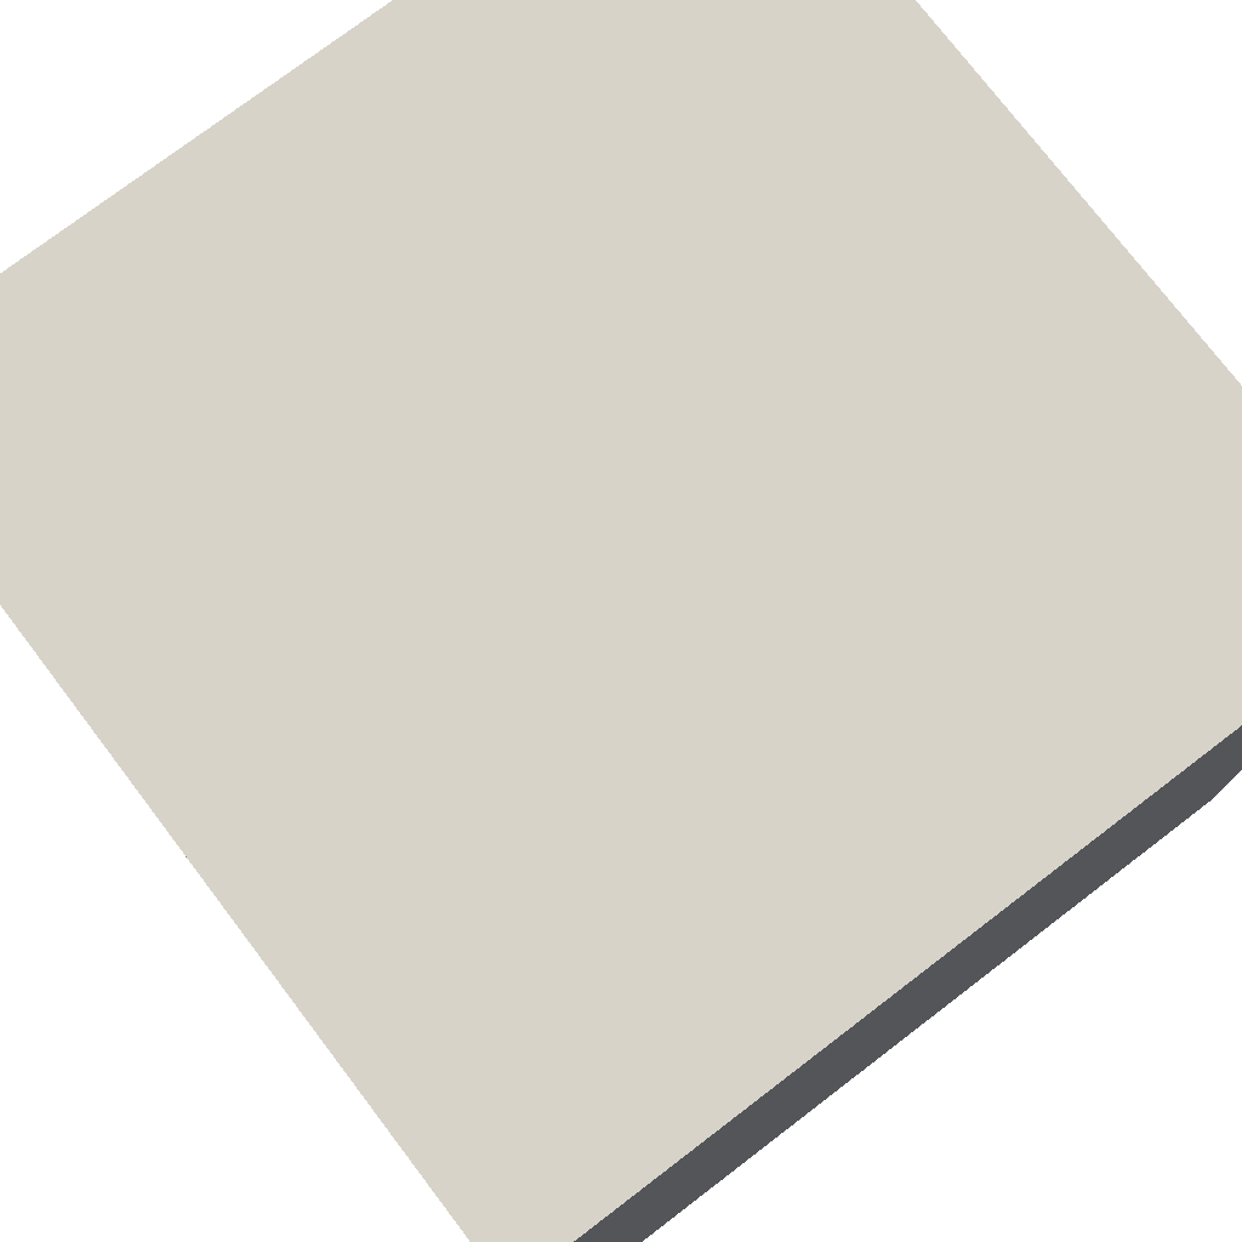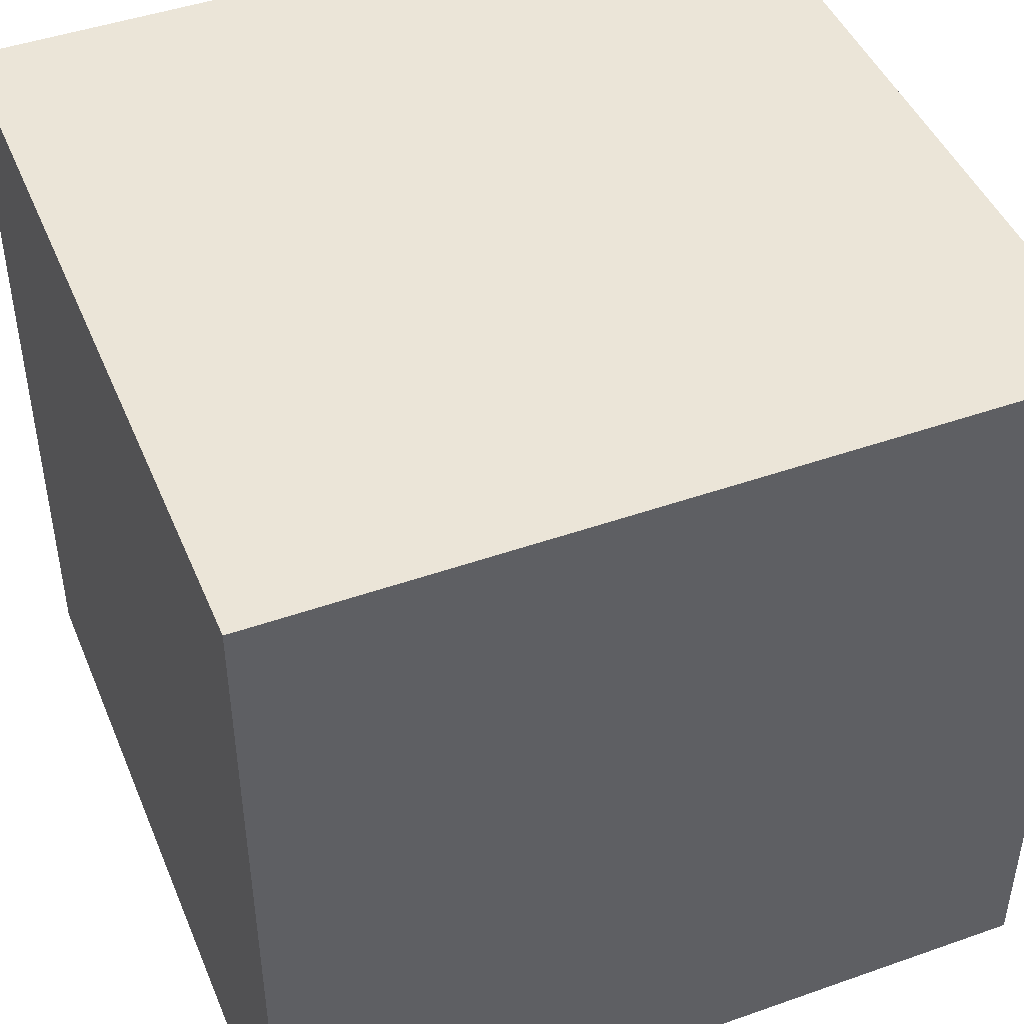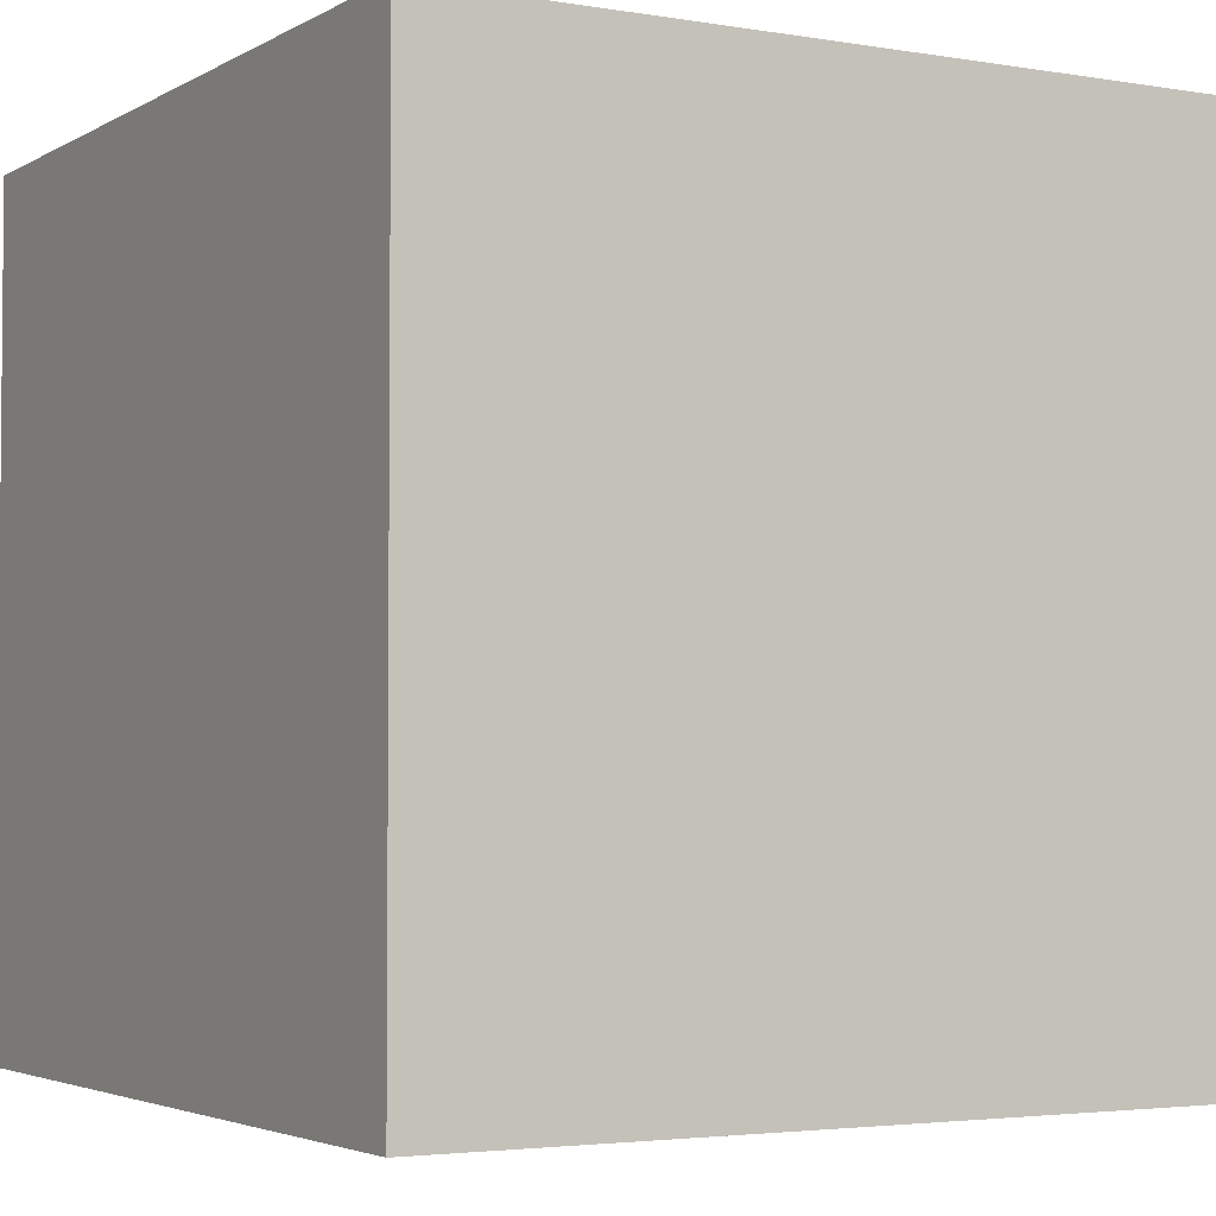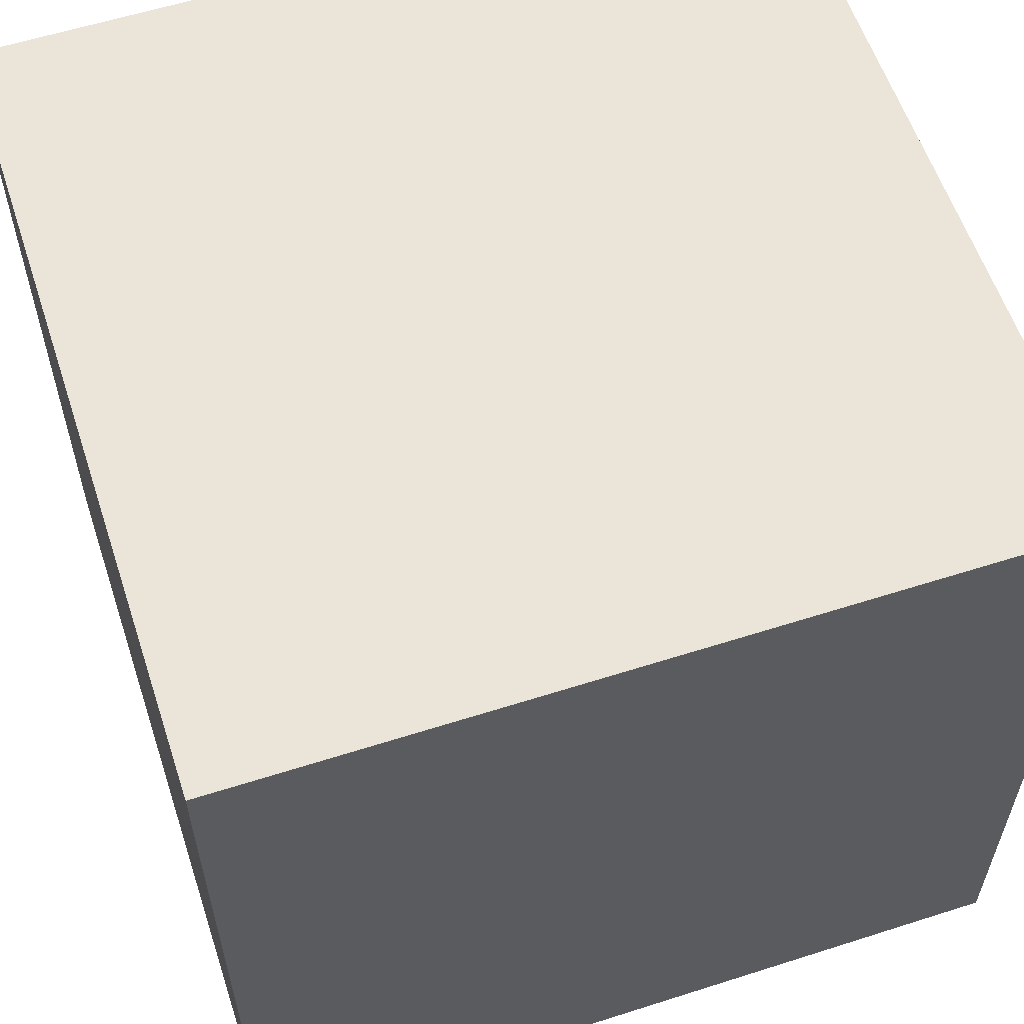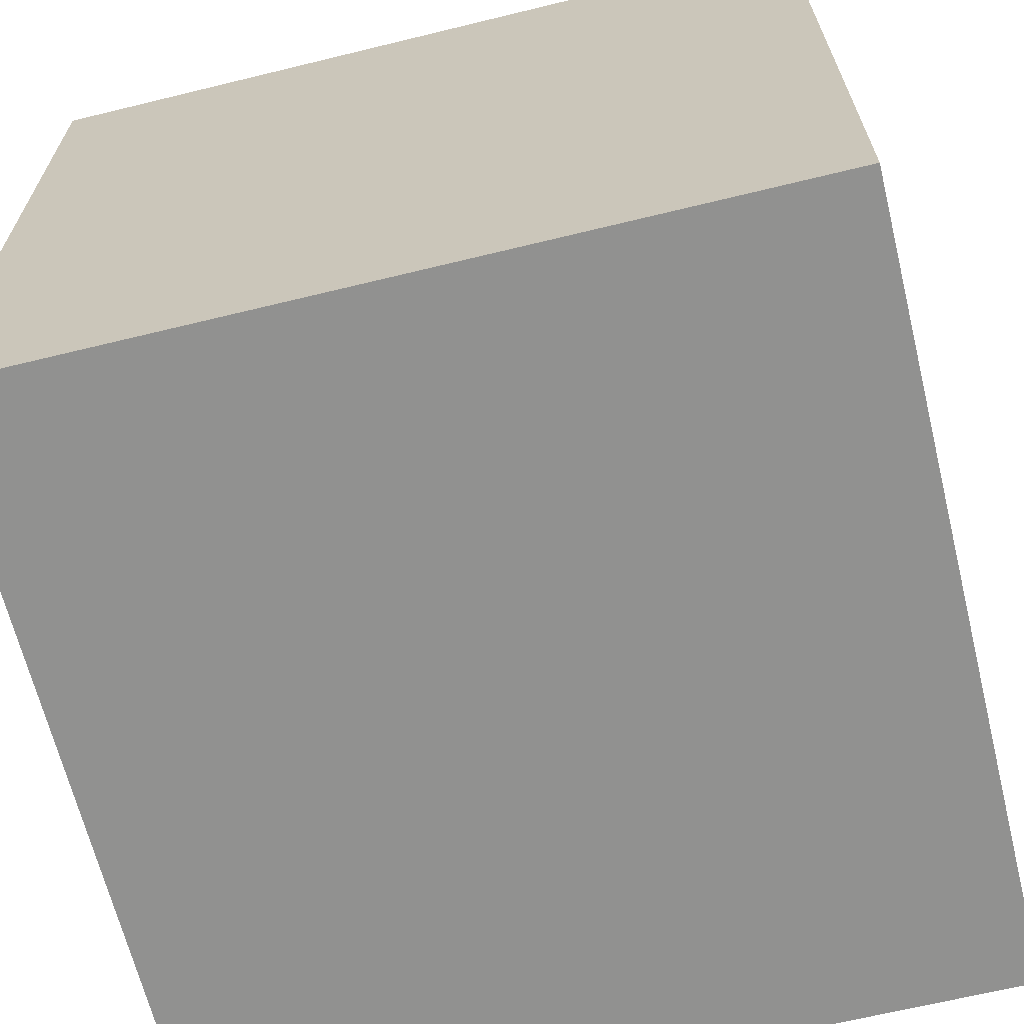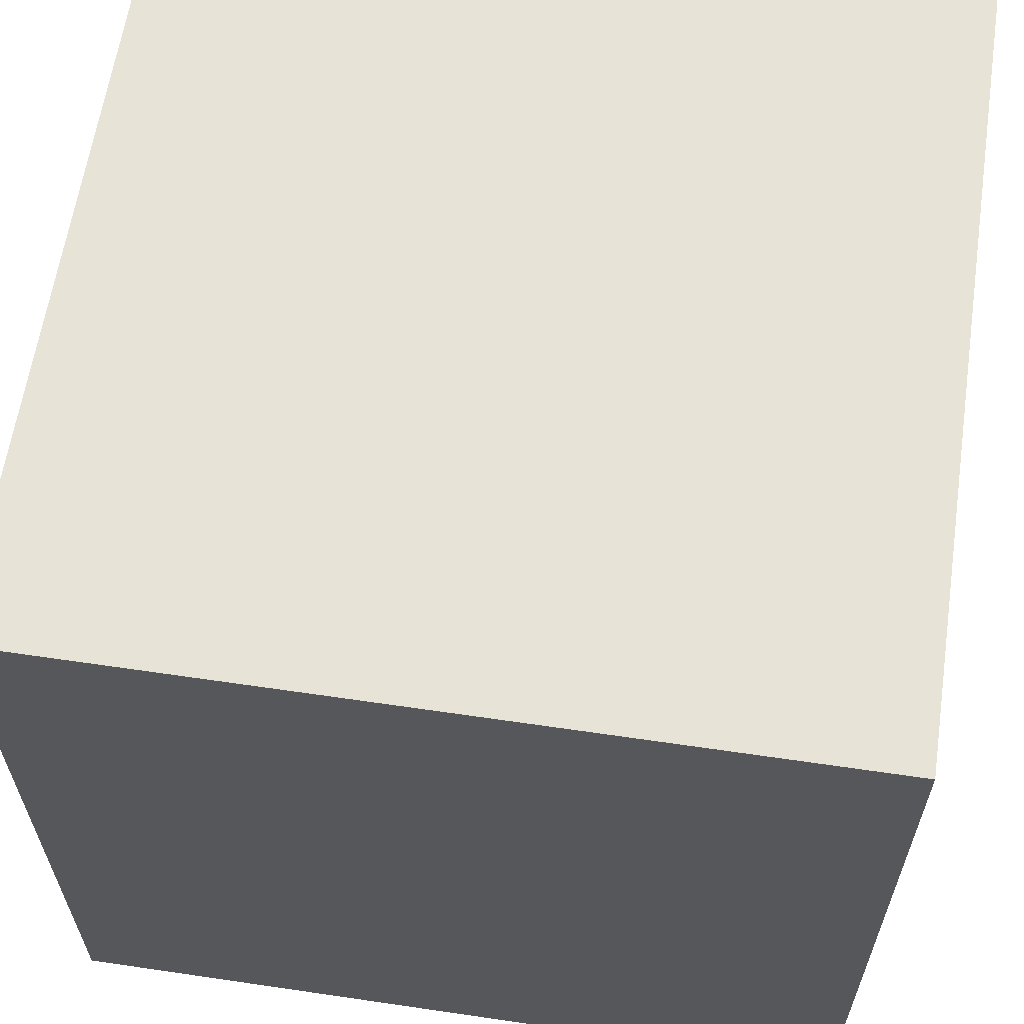
<metadata>
{"format":"obj","ext":"obj","renderer":"f3d","projection":"perspective","resolution":1024,"background":"white","views":[{"elev":76.3,"azim":-37.3,"up":"+Y"},{"elev":45.8,"azim":68.0,"up":"+Z"},{"elev":-3.3,"azim":150.2,"up":"+Y"},{"elev":58.9,"azim":-18.2,"up":"+Y"},{"elev":-65.9,"azim":-166.2,"up":"+Z"},{"elev":61.9,"azim":-81.5,"up":"+Z"}]}
</metadata>
<code>
o Cube
v 1 1 -1
v 1 -1 -1
v 1 1 1
v 1 -1 1
v -1 1 -1
v -1 -1 -1
v -1 1 1
v -1 -1 1
v 0 1 0
v -1 0 0
v 0 0 1
v 1 0 0
v 0 0 -1
v 0 -1 0
f 4 3 11
f 6 10 5
f 2 1 12
f 5 13 6
f 7 11 3
f 7 5 10
f 3 12 1
f 5 1 13
f 5 9 1
f 5 7 9
f 7 3 9
f 3 1 9
f 8 10 6
f 7 10 8
f 8 4 11
f 8 11 7
f 4 2 12
f 4 12 3
f 6 13 2
f 2 13 1
f 2 4 14
f 6 2 14
f 8 6 14
f 8 14 4

</code>
